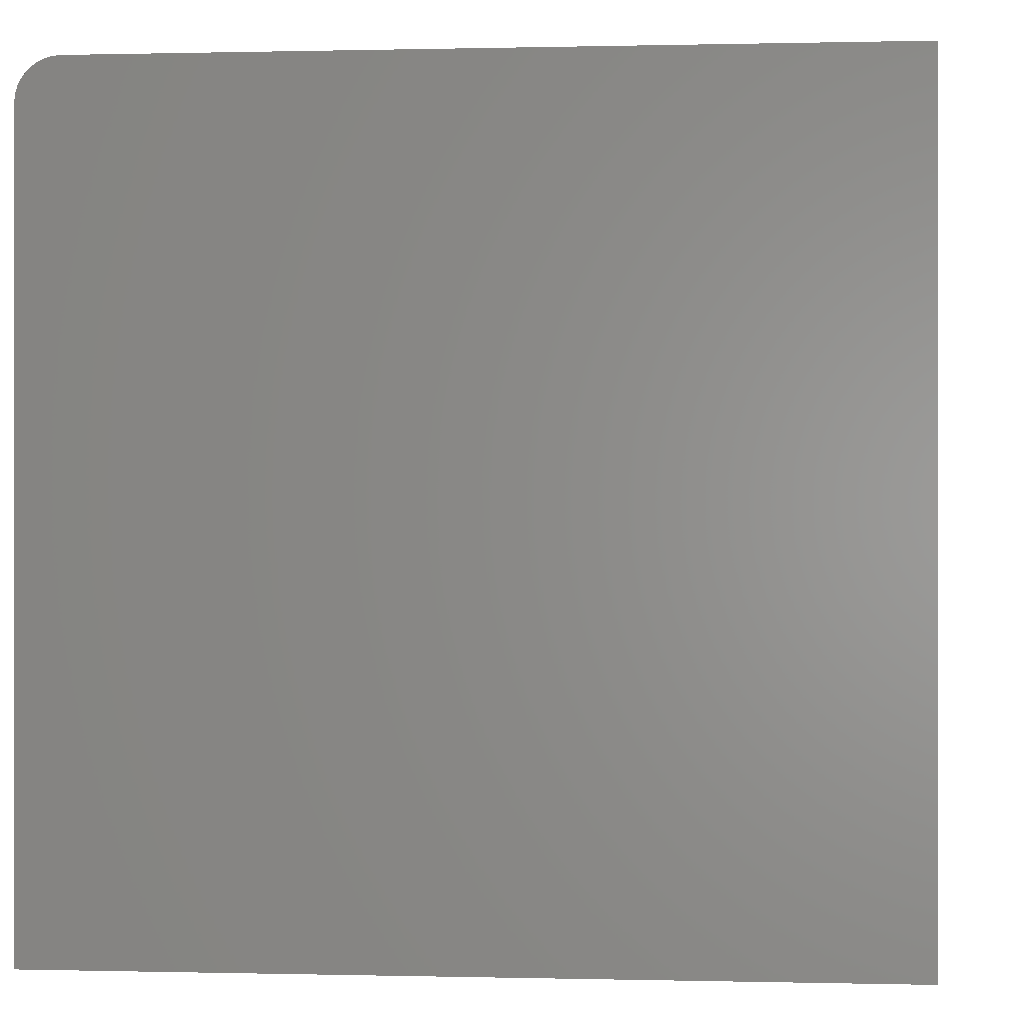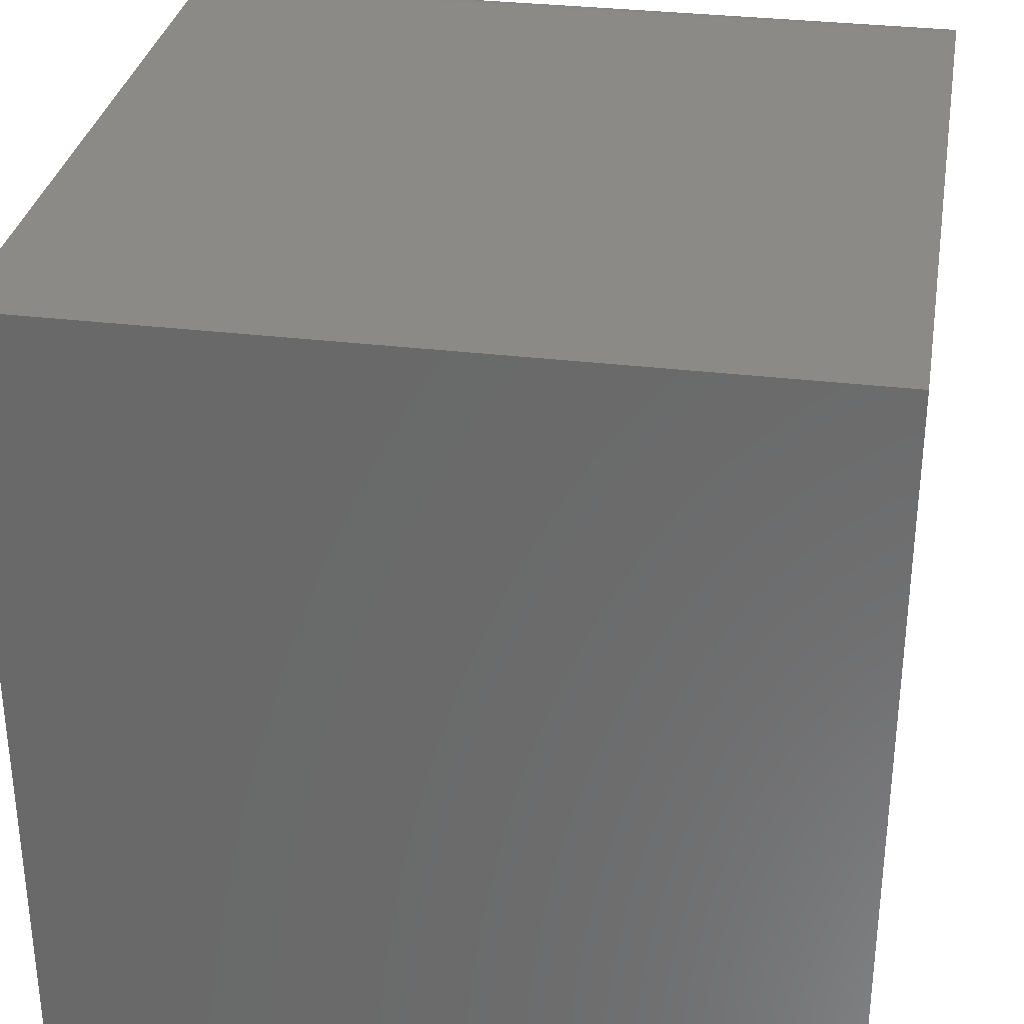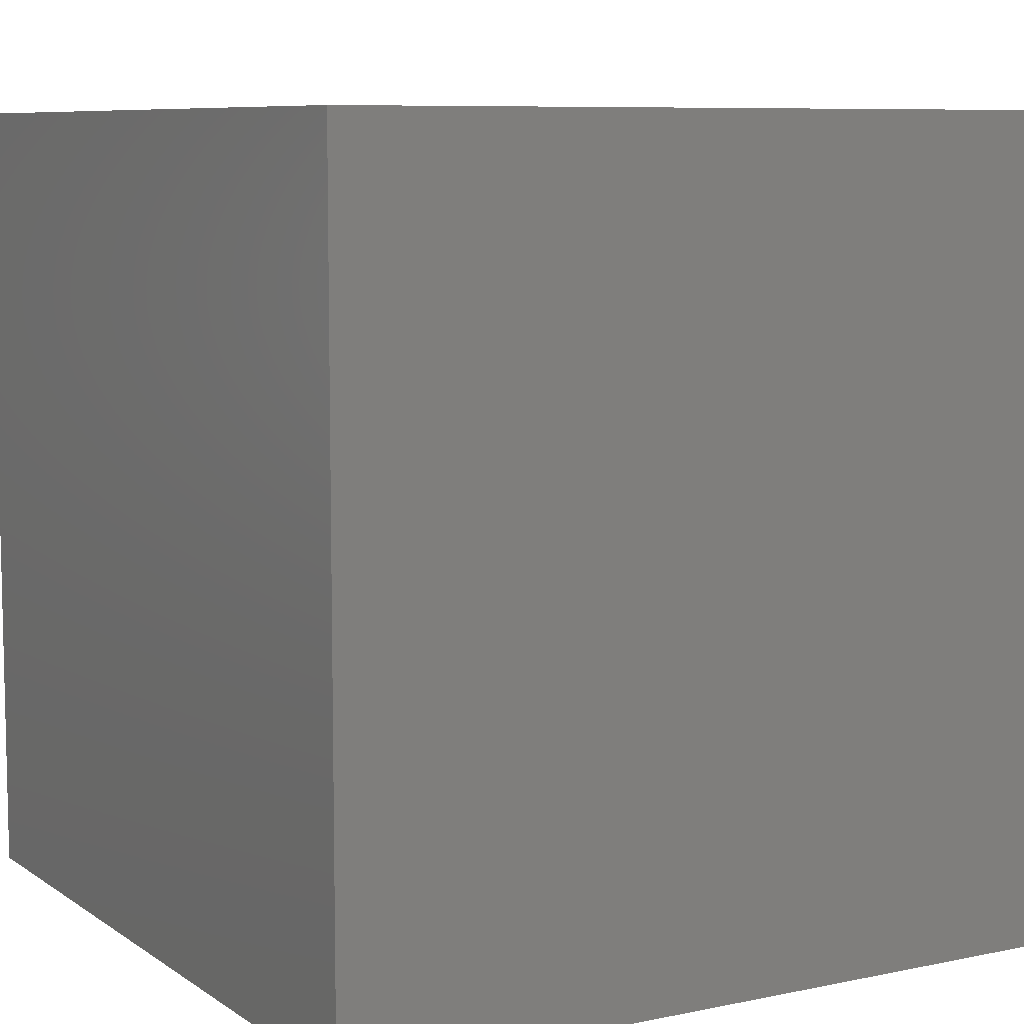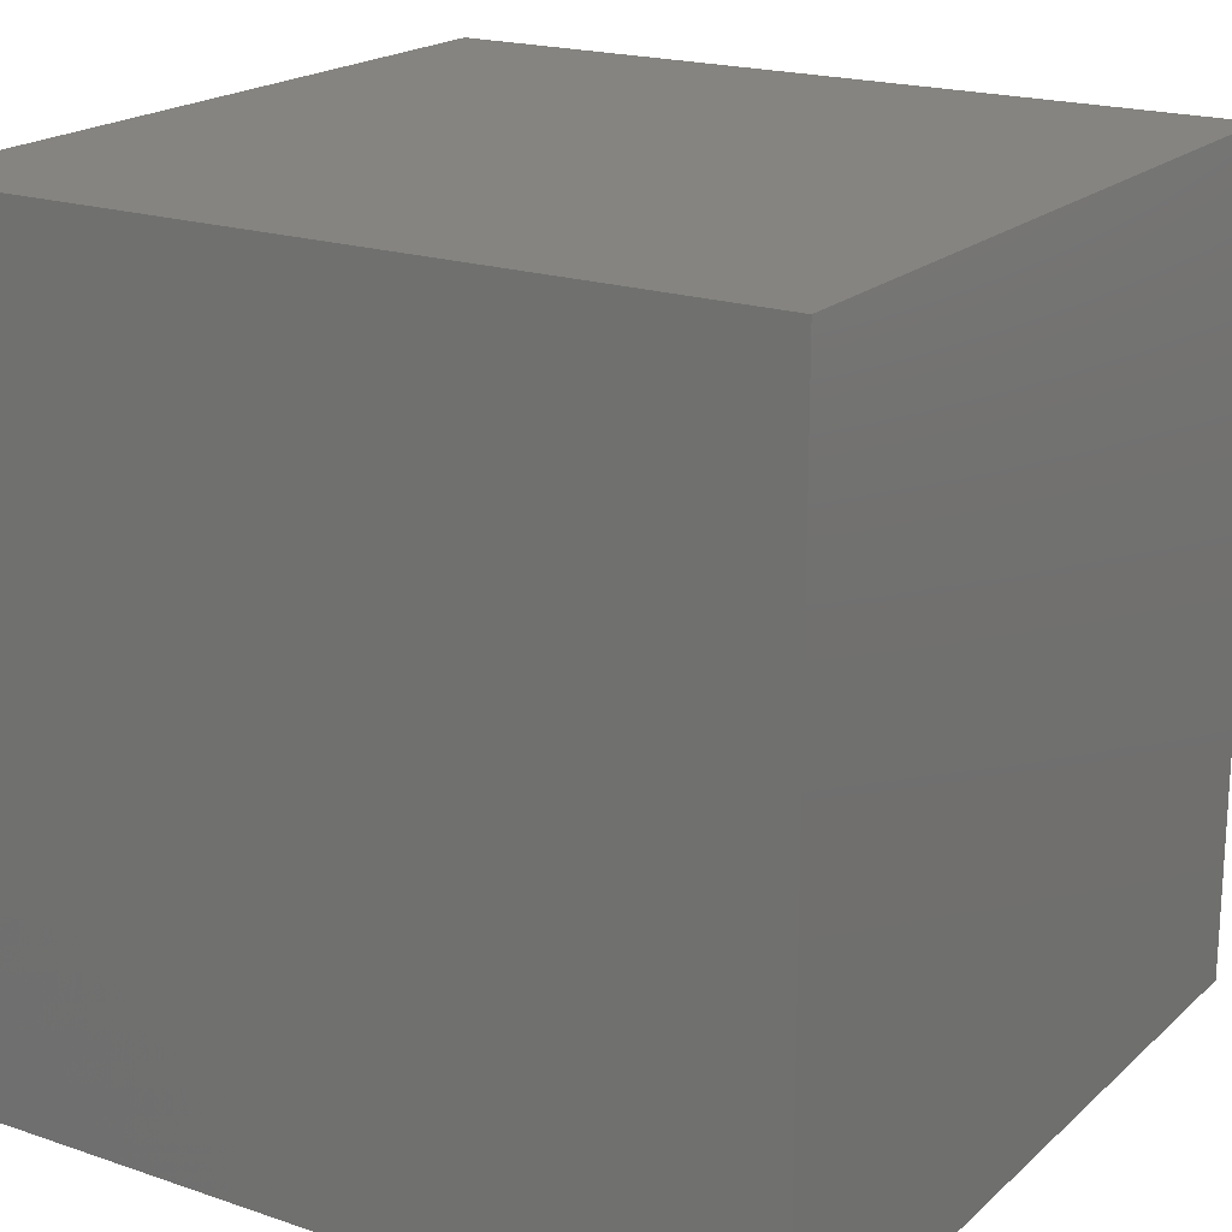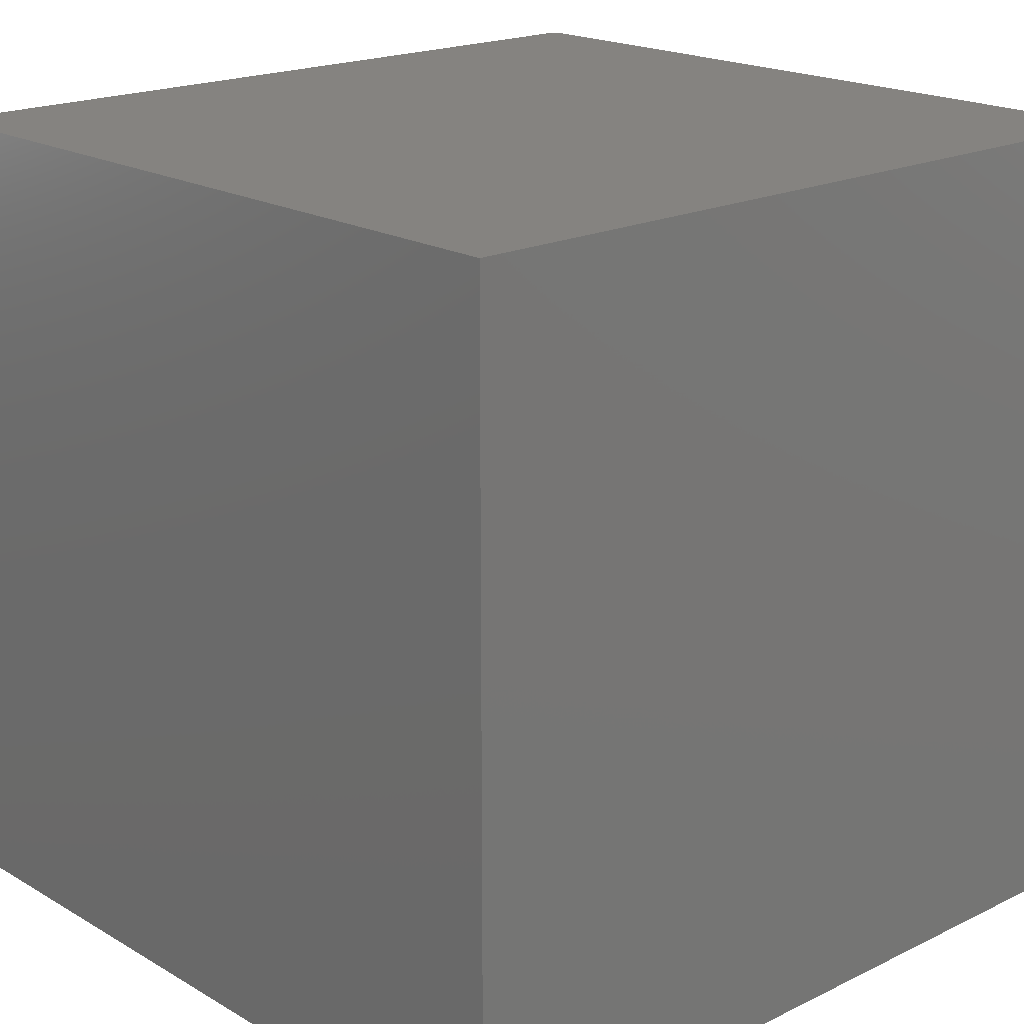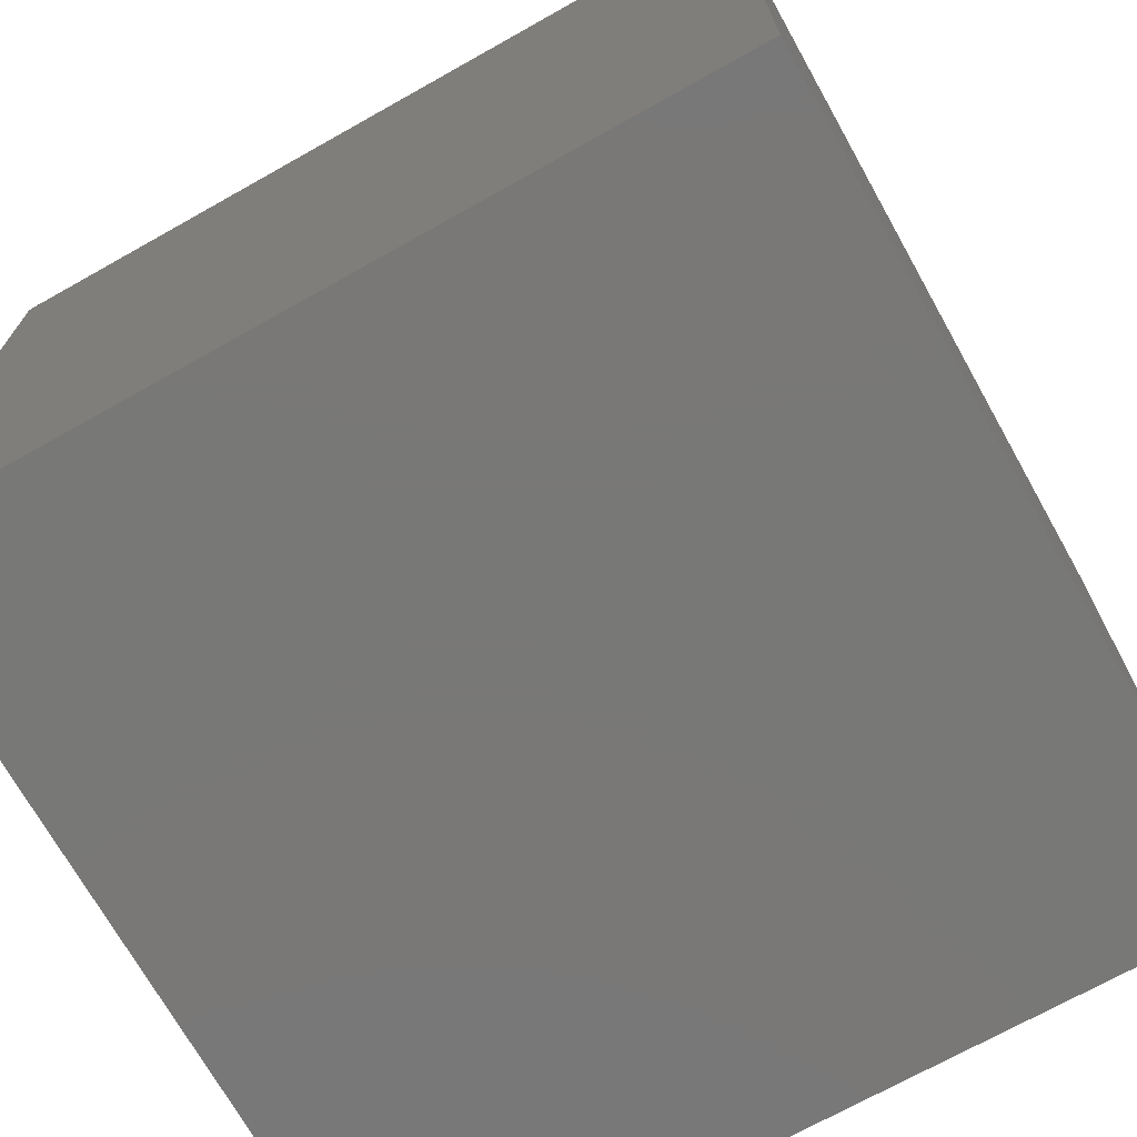
<metadata>
{"format":"stl","ext":"stl","renderer":"f3d","projection":"perspective","resolution":1024,"background":"white","views":[{"elev":0.1,"azim":95.4,"up":"+Y"},{"elev":31.9,"azim":-170.3,"up":"+Y"},{"elev":8.0,"azim":-120.1,"up":"+Y"},{"elev":19.6,"azim":32.3,"up":"+Z"},{"elev":19.1,"azim":-42.5,"up":"+Z"},{"elev":-71.1,"azim":29.3,"up":"+Y"}]}
</metadata>
<code>
# stl→obj: 24 verts, 44 faces
v -0.3828 -0.3047 0.75
v 0.3672 -0.3047 0.75
v -0.3828 0.4062 0.75
v 0.3672 0.4062 0.75
v -0.3828 0.4139 0.7492
v -0.3828 0.4212 0.747
v -0.3828 0.428 0.7434
v -0.3828 0.4339 0.7386
v -0.3828 0.4387 0.7326
v -0.3828 0.4423 0.7259
v -0.3828 0.4446 0.7186
v -0.3828 0.4453 0.7109
v -0.3828 0.4453 0
v -0.3828 -0.3047 0
v 0.3672 0.4453 0
v 0.3672 0.4453 0.7109
v 0.3672 0.4212 0.747
v 0.3672 0.4139 0.7492
v 0.3672 -0.3047 0
v 0.3672 0.4446 0.7186
v 0.3672 0.4423 0.7259
v 0.3672 0.4387 0.7326
v 0.3672 0.4339 0.7386
v 0.3672 0.428 0.7434
f 1 2 3
f 3 2 4
f 3 5 6
f 1 3 6
f 1 6 7
f 1 7 8
f 1 8 9
f 1 9 10
f 1 10 11
f 1 11 12
f 1 12 13
f 1 13 14
f 15 13 16
f 16 13 12
f 4 17 18
f 2 19 15
f 2 15 16
f 2 16 20
f 2 20 21
f 2 21 22
f 2 22 23
f 2 23 24
f 2 24 17
f 2 17 4
f 16 12 20
f 20 12 11
f 20 11 21
f 21 11 10
f 21 10 22
f 22 10 9
f 22 9 23
f 23 9 8
f 23 8 24
f 24 8 7
f 24 7 17
f 17 7 6
f 17 6 18
f 18 6 5
f 18 5 4
f 4 5 3
f 14 13 19
f 19 13 15
f 14 19 1
f 1 19 2

</code>
